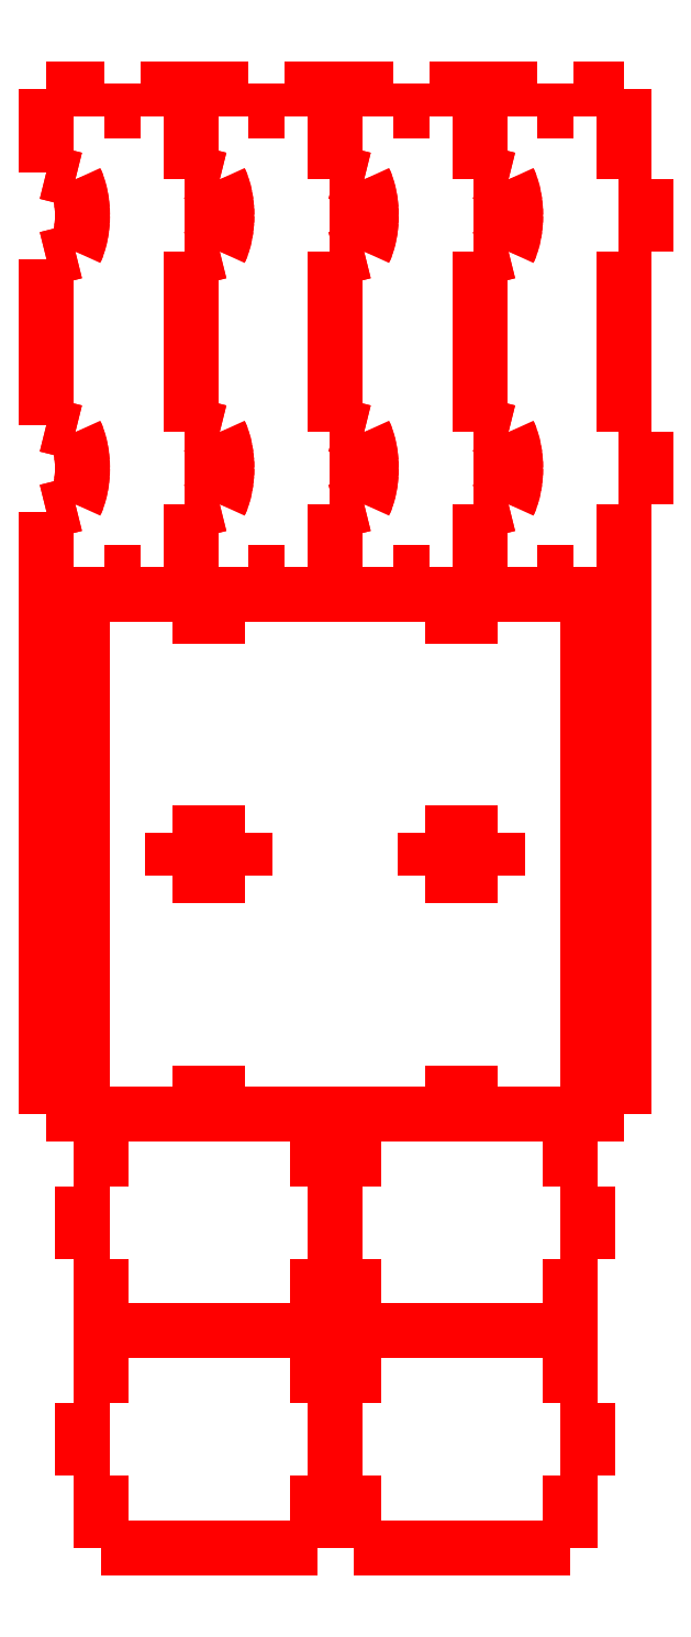
<metadata>
{"format":"dxf","ext":"dxf","renderer":"ezdxf+matplotlib","layout":"modelspace","background":"white","min_lineweight":24,"dpi":150}
</metadata>
<code>
0
SECTION
2
ENTITIES
0
INSERT
8
0
2
block 2
10
0
20
0
30
0
0
INSERT
8
0
2
block 3
10
0
20
0
30
0
0
INSERT
8
0
2
block 4
10
0
20
0
30
0
0
INSERT
8
0
2
block 5
10
0
20
0
30
0
0
INSERT
8
0
2
block 6
10
0
20
0
30
0
0
INSERT
8
0
2
block 7
10
0
20
0
30
0
0
INSERT
8
0
2
block 8
10
0
20
0
30
0
0
INSERT
8
0
2
block 9
10
0
20
0
30
0
0
INSERT
8
0
2
block 10
10
0
20
0
30
0
0
INSERT
8
0
2
block 11
10
0
20
0
30
0
0
INSERT
8
0
2
block 12
10
0
20
0
30
0
0
INSERT
8
0
2
block 13
10
0
20
0
30
0
0
INSERT
8
0
2
block 14
10
0
20
0
30
0
0
INSERT
8
0
2
block 15
10
0
20
0
30
0
0
INSERT
8
0
2
block 16
10
0
20
0
30
0
0
INSERT
8
0
2
block 17
10
0
20
0
30
0
0
INSERT
8
0
2
block 18
10
0
20
0
30
0
0
INSERT
8
0
2
block 19
10
0
20
0
30
0
0
INSERT
8
0
2
block 20
10
0
20
0
30
0
0
INSERT
8
0
2
block 21
10
0
20
0
30
0
0
INSERT
8
0
2
block 22
10
0
20
0
30
0
0
INSERT
8
0
2
block 23
10
0
20
0
30
0
0
INSERT
8
0
2
block 24
10
0
20
0
30
0
0
INSERT
8
0
2
block 25
10
0
20
0
30
0
0
INSERT
8
0
2
block 26
10
0
20
0
30
0
0
INSERT
8
0
2
block 27
10
0
20
0
30
0
0
INSERT
8
0
2
block 28
10
0
20
0
30
0
0
INSERT
8
0
2
block 29
10
0
20
0
30
0
0
INSERT
8
0
2
block 30
10
0
20
0
30
0
0
INSERT
8
0
2
block 31
10
0
20
0
30
0
0
INSERT
8
0
2
block 32
10
0
20
0
30
0
0
INSERT
8
0
2
block 33
10
0
20
0
30
0
0
INSERT
8
0
2
block 34
10
0
20
0
30
0
0
INSERT
8
0
2
block 35
10
0
20
0
30
0
0
INSERT
8
0
2
block 36
10
0
20
0
30
0
0
INSERT
8
0
2
block 37
10
0
20
0
30
0
0
INSERT
8
0
2
block 38
10
0
20
0
30
0
0
INSERT
8
0
2
block 39
10
0
20
0
30
0
0
INSERT
8
0
2
block 40
10
0
20
0
30
0
0
INSERT
8
0
2
block 41
10
0
20
0
30
0
0
INSERT
8
0
2
block 42
10
0
20
0
30
0
0
INSERT
8
0
2
block 43
10
0
20
0
30
0
0
INSERT
8
0
2
block 44
10
0
20
0
30
0
0
INSERT
8
0
2
block 45
10
0
20
0
30
0
0
INSERT
8
0
2
block 46
10
0
20
0
30
0
0
INSERT
8
0
2
block 47
10
0
20
0
30
0
0
INSERT
8
0
2
block 48
10
0
20
0
30
0
0
INSERT
8
0
2
block 49
10
0
20
0
30
0
0
INSERT
8
0
2
block 50
10
0
20
0
30
0
0
INSERT
8
0
2
block 51
10
0
20
0
30
0
0
INSERT
8
0
2
block 52
10
0
20
0
30
0
0
INSERT
8
0
2
block 53
10
0
20
0
30
0
0
INSERT
8
0
2
block 54
10
0
20
0
30
0
0
INSERT
8
0
2
block 55
10
0
20
0
30
0
0
INSERT
8
0
2
block 56
10
0
20
0
30
0
0
INSERT
8
0
2
block 57
10
0
20
0
30
0
0
INSERT
8
0
2
block 58
10
0
20
0
30
0
0
INSERT
8
0
2
block 59
10
0
20
0
30
0
0
INSERT
8
0
2
block 60
10
0
20
0
30
0
0
INSERT
8
0
2
block 61
10
0
20
0
30
0
0
INSERT
8
0
2
block 62
10
0
20
0
30
0
0
INSERT
8
0
2
block 63
10
0
20
0
30
0
0
INSERT
8
0
2
block 64
10
0
20
0
30
0
0
INSERT
8
0
2
block 65
10
0
20
0
30
0
0
INSERT
8
0
2
block 66
10
0
20
0
30
0
0
INSERT
8
0
2
block 67
10
0
20
0
30
0
0
INSERT
8
0
2
block 68
10
0
20
0
30
0
0
INSERT
8
0
2
block 69
10
0
20
0
30
0
0
INSERT
8
0
2
block 70
10
0
20
0
30
0
0
INSERT
8
0
2
block 71
10
0
20
0
30
0
0
INSERT
8
0
2
block 72
10
0
20
0
30
0
0
INSERT
8
0
2
block 73
10
0
20
0
30
0
0
INSERT
8
0
2
block 74
10
0
20
0
30
0
0
INSERT
8
0
2
block 75
10
0
20
0
30
0
0
INSERT
8
0
2
block 76
10
0
20
0
30
0
0
INSERT
8
0
2
block 77
10
0
20
0
30
0
0
INSERT
8
0
2
block 78
10
0
20
0
30
0
0
INSERT
8
0
2
block 79
10
0
20
0
30
0
0
INSERT
8
0
2
block 80
10
0
20
0
30
0
0
INSERT
8
0
2
block 81
10
0
20
0
30
0
0
INSERT
8
0
2
block 82
10
0
20
0
30
0
0
INSERT
8
0
2
block 83
10
0
20
0
30
0
0
INSERT
8
0
2
block 84
10
0
20
0
30
0
0
INSERT
8
0
2
block 85
10
0
20
0
30
0
0
INSERT
8
0
2
block 86
10
0
20
0
30
0
0
INSERT
8
0
2
block 87
10
0
20
0
30
0
0
INSERT
8
0
2
block 88
10
0
20
0
30
0
0
INSERT
8
0
2
block 89
10
0
20
0
30
0
0
INSERT
8
0
2
block 90
10
0
20
0
30
0
0
INSERT
8
0
2
block 91
10
0
20
0
30
0
0
INSERT
8
0
2
block 92
10
0
20
0
30
0
0
INSERT
8
0
2
block 93
10
0
20
0
30
0
0
INSERT
8
0
2
block 94
10
0
20
0
30
0
0
INSERT
8
0
2
block 95
10
0
20
0
30
0
0
INSERT
8
0
2
block 96
10
0
20
0
30
0
0
INSERT
8
0
2
block 97
10
0
20
0
30
0
0
INSERT
8
0
2
block 98
10
0
20
0
30
0
0
INSERT
8
0
2
block 99
10
0
20
0
30
0
0
INSERT
8
0
2
block 100
10
0
20
0
30
0
0
INSERT
8
0
2
block 101
10
0
20
0
30
0
0
INSERT
8
0
2
block 102
10
0
20
0
30
0
0
INSERT
8
0
2
block 103
10
0
20
0
30
0
0
INSERT
8
0
2
block 104
10
0
20
0
30
0
0
INSERT
8
0
2
block 105
10
0
20
0
30
0
0
INSERT
8
0
2
block 106
10
0
20
0
30
0
0
INSERT
8
0
2
block 107
10
0
20
0
30
0
0
INSERT
8
0
2
block 108
10
0
20
0
30
0
0
INSERT
8
0
2
block 109
10
0
20
0
30
0
0
INSERT
8
0
2
block 110
10
0
20
0
30
0
0
INSERT
8
0
2
block 111
10
0
20
0
30
0
0
INSERT
8
0
2
block 112
10
0
20
0
30
0
0
INSERT
8
0
2
block 113
10
0
20
0
30
0
0
INSERT
8
0
2
block 114
10
0
20
0
30
0
0
INSERT
8
0
2
block 115
10
0
20
0
30
0
0
INSERT
8
0
2
block 116
10
0
20
0
30
0
0
INSERT
8
0
2
block 117
10
0
20
0
30
0
0
INSERT
8
0
2
block 118
10
0
20
0
30
0
0
INSERT
8
0
2
block 119
10
0
20
0
30
0
0
INSERT
8
0
2
block 120
10
0
20
0
30
0
0
INSERT
8
0
2
block 121
10
0
20
0
30
0
0
INSERT
8
0
2
block 122
10
0
20
0
30
0
0
INSERT
8
0
2
block 123
10
0
20
0
30
0
0
INSERT
8
0
2
block 124
10
0
20
0
30
0
0
INSERT
8
0
2
block 125
10
0
20
0
30
0
0
INSERT
8
0
2
block 126
10
0
20
0
30
0
0
INSERT
8
0
2
block 127
10
0
20
0
30
0
0
INSERT
8
0
2
block 128
10
0
20
0
30
0
0
INSERT
8
0
2
block 129
10
0
20
0
30
0
0
INSERT
8
0
2
block 130
10
0
20
0
30
0
0
INSERT
8
0
2
block 131
10
0
20
0
30
0
0
INSERT
8
0
2
block 132
10
0
20
0
30
0
0
INSERT
8
0
2
block 133
10
0
20
0
30
0
0
INSERT
8
0
2
block 134
10
0
20
0
30
0
0
INSERT
8
0
2
block 135
10
0
20
0
30
0
0
INSERT
8
0
2
block 136
10
0
20
0
30
0
0
INSERT
8
0
2
block 137
10
0
20
0
30
0
0
INSERT
8
0
2
block 138
10
0
20
0
30
0
0
INSERT
8
0
2
block 139
10
0
20
0
30
0
0
INSERT
8
0
2
block 140
10
0
20
0
30
0
0
INSERT
8
0
2
block 141
10
0
20
0
30
0
0
INSERT
8
0
2
block 142
10
0
20
0
30
0
0
INSERT
8
0
2
block 143
10
0
20
0
30
0
0
INSERT
8
0
2
block 144
10
0
20
0
30
0
0
INSERT
8
0
2
block 145
10
0
20
0
30
0
0
INSERT
8
0
2
block 146
10
0
20
0
30
0
0
INSERT
8
0
2
block 147
10
0
20
0
30
0
0
INSERT
8
0
2
block 148
10
0
20
0
30
0
0
INSERT
8
0
2
block 149
10
0
20
0
30
0
0
INSERT
8
0
2
block 150
10
0
20
0
30
0
0
INSERT
8
0
2
block 151
10
0
20
0
30
0
0
INSERT
8
0
2
block 152
10
0
20
0
30
0
0
INSERT
8
0
2
block 153
10
0
20
0
30
0
0
INSERT
8
0
2
block 154
10
0
20
0
30
0
0
INSERT
8
0
2
block 155
10
0
20
0
30
0
0
INSERT
8
0
2
block 156
10
0
20
0
30
0
0
INSERT
8
0
2
block 157
10
0
20
0
30
0
0
INSERT
8
0
2
block 158
10
0
20
0
30
0
0
INSERT
8
0
2
block 159
10
0
20
0
30
0
0
INSERT
8
0
2
block 160
10
0
20
0
30
0
0
INSERT
8
0
2
block 161
10
0
20
0
30
0
0
INSERT
8
0
2
block 162
10
0
20
0
30
0
0
INSERT
8
0
2
block 163
10
0
20
0
30
0
0
INSERT
8
0
2
block 164
10
0
20
0
30
0
0
INSERT
8
0
2
block 165
10
0
20
0
30
0
0
INSERT
8
0
2
block 166
10
0
20
0
30
0
0
INSERT
8
0
2
block 167
10
0
20
0
30
0
0
INSERT
8
0
2
block 168
10
0
20
0
30
0
0
INSERT
8
0
2
block 169
10
0
20
0
30
0
0
INSERT
8
0
2
block 170
10
0
20
0
30
0
0
INSERT
8
0
2
block 171
10
0
20
0
30
0
0
INSERT
8
0
2
block 172
10
0
20
0
30
0
0
INSERT
8
0
2
block 173
10
0
20
0
30
0
0
INSERT
8
0
2
block 174
10
0
20
0
30
0
0
INSERT
8
0
2
block 175
10
0
20
0
30
0
0
INSERT
8
0
2
block 176
10
0
20
0
30
0
0
INSERT
8
0
2
block 177
10
0
20
0
30
0
0
INSERT
8
0
2
block 178
10
0
20
0
30
0
0
INSERT
8
0
2
block 179
10
0
20
0
30
0
0
INSERT
8
0
2
block 180
10
0
20
0
30
0
0
INSERT
8
0
2
block 181
10
0
20
0
30
0
0
INSERT
8
0
2
block 182
10
0
20
0
30
0
0
INSERT
8
0
2
block 183
10
0
20
0
30
0
0
INSERT
8
0
2
block 184
10
0
20
0
30
0
0
INSERT
8
0
2
block 185
10
0
20
0
30
0
0
INSERT
8
0
2
block 186
10
0
20
0
30
0
0
INSERT
8
0
2
block 187
10
0
20
0
30
0
0
INSERT
8
0
2
block 188
10
0
20
0
30
0
0
INSERT
8
0
2
block 189
10
0
20
0
30
0
0
INSERT
8
0
2
block 190
10
0
20
0
30
0
0
INSERT
8
0
2
block 191
10
0
20
0
30
0
0
INSERT
8
0
2
block 192
10
0
20
0
30
0
0
INSERT
8
0
2
block 193
10
0
20
0
30
0
0
INSERT
8
0
2
block 194
10
0
20
0
30
0
0
INSERT
8
0
2
block 195
10
0
20
0
30
0
0
INSERT
8
0
2
block 196
10
0
20
0
30
0
0
INSERT
8
0
2
block 197
10
0
20
0
30
0
0
INSERT
8
0
2
block 198
10
0
20
0
30
0
0
INSERT
8
0
2
block 199
10
0
20
0
30
0
0
INSERT
8
0
2
block 200
10
0
20
0
30
0
0
INSERT
8
0
2
block 201
10
0
20
0
30
0
0
INSERT
8
0
2
block 202
10
0
20
0
30
0
0
INSERT
8
0
2
block 203
10
0
20
0
30
0
0
INSERT
8
0
2
block 204
10
0
20
0
30
0
0
INSERT
8
0
2
block 205
10
0
20
0
30
0
0
INSERT
8
0
2
block 206
10
0
20
0
30
0
0
INSERT
8
0
2
block 207
10
0
20
0
30
0
0
INSERT
8
0
2
block 208
10
0
20
0
30
0
0
INSERT
8
0
2
block 209
10
0
20
0
30
0
0
INSERT
8
0
2
block 210
10
0
20
0
30
0
0
INSERT
8
0
2
block 211
10
0
20
0
30
0
0
INSERT
8
0
2
block 212
10
0
20
0
30
0
0
INSERT
8
0
2
block 213
10
0
20
0
30
0
0
ENDSEC
0
EOF

</code>
